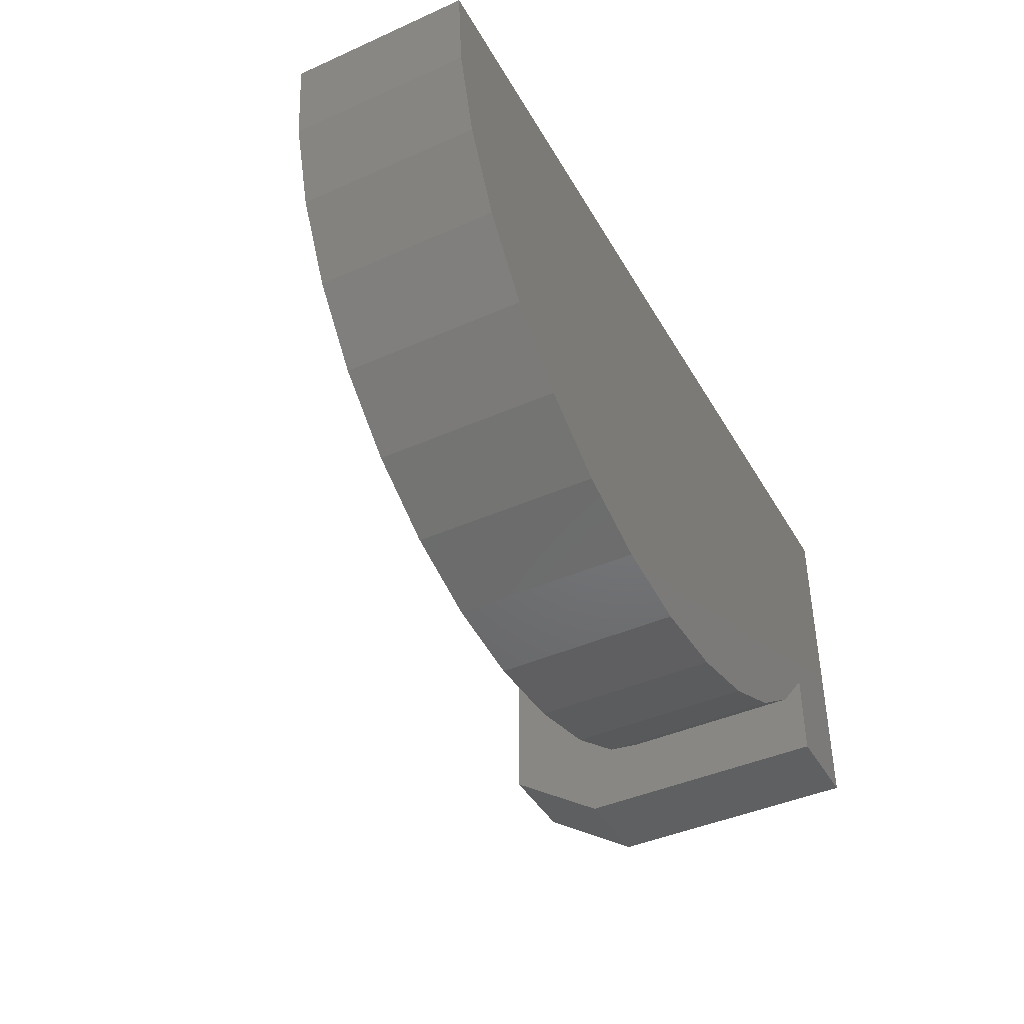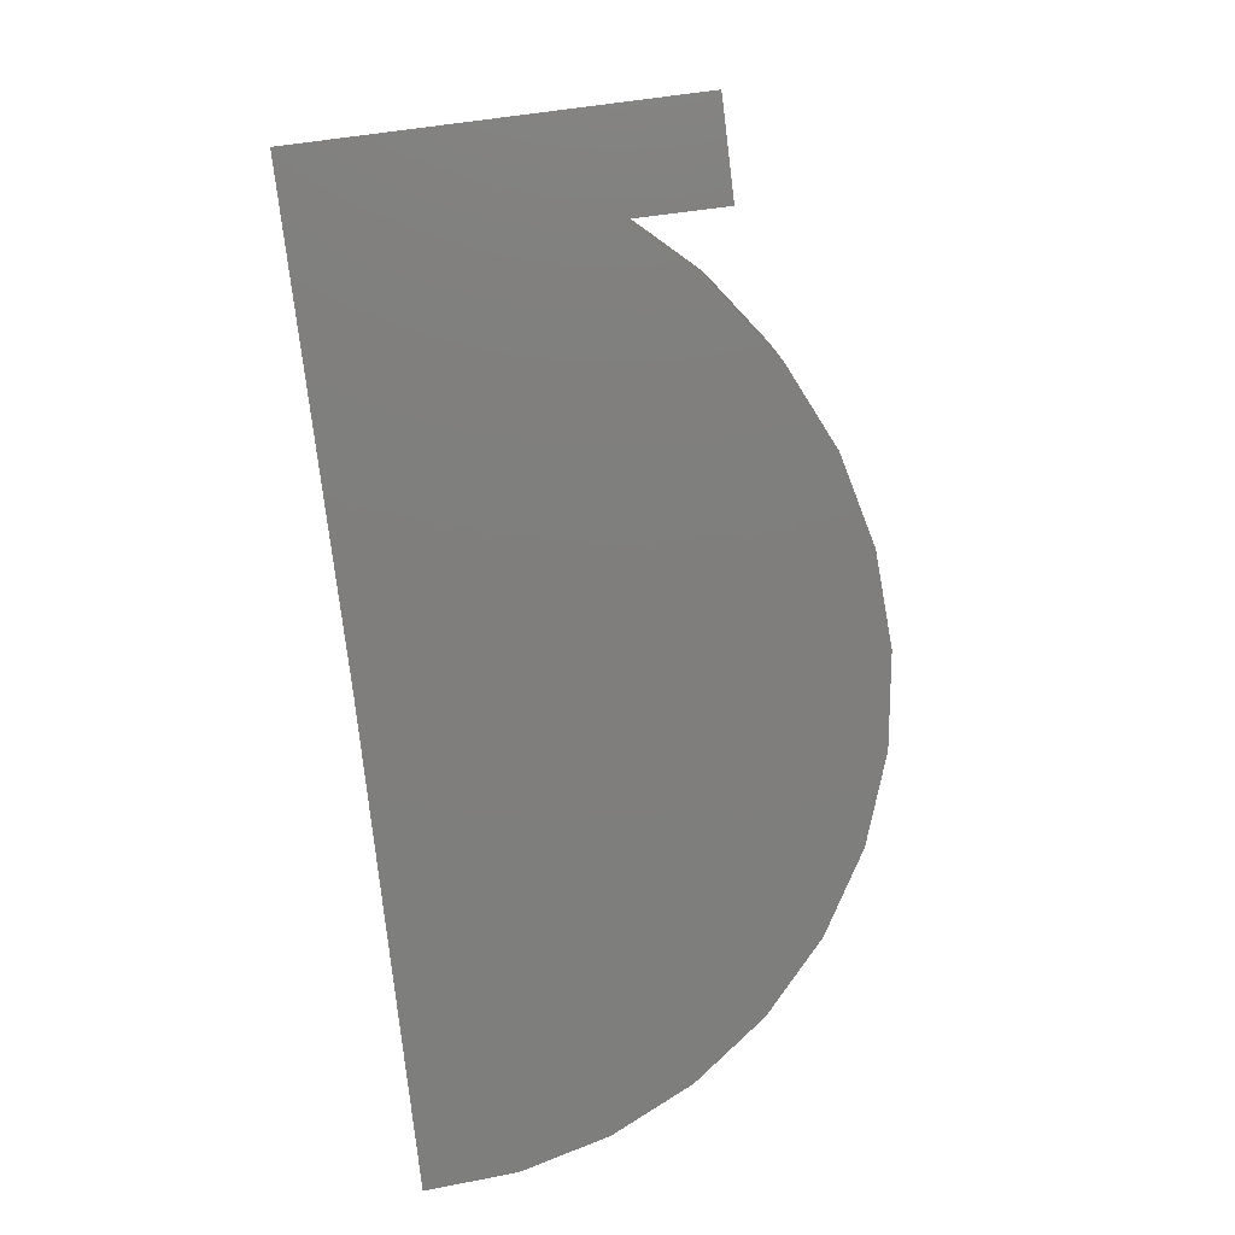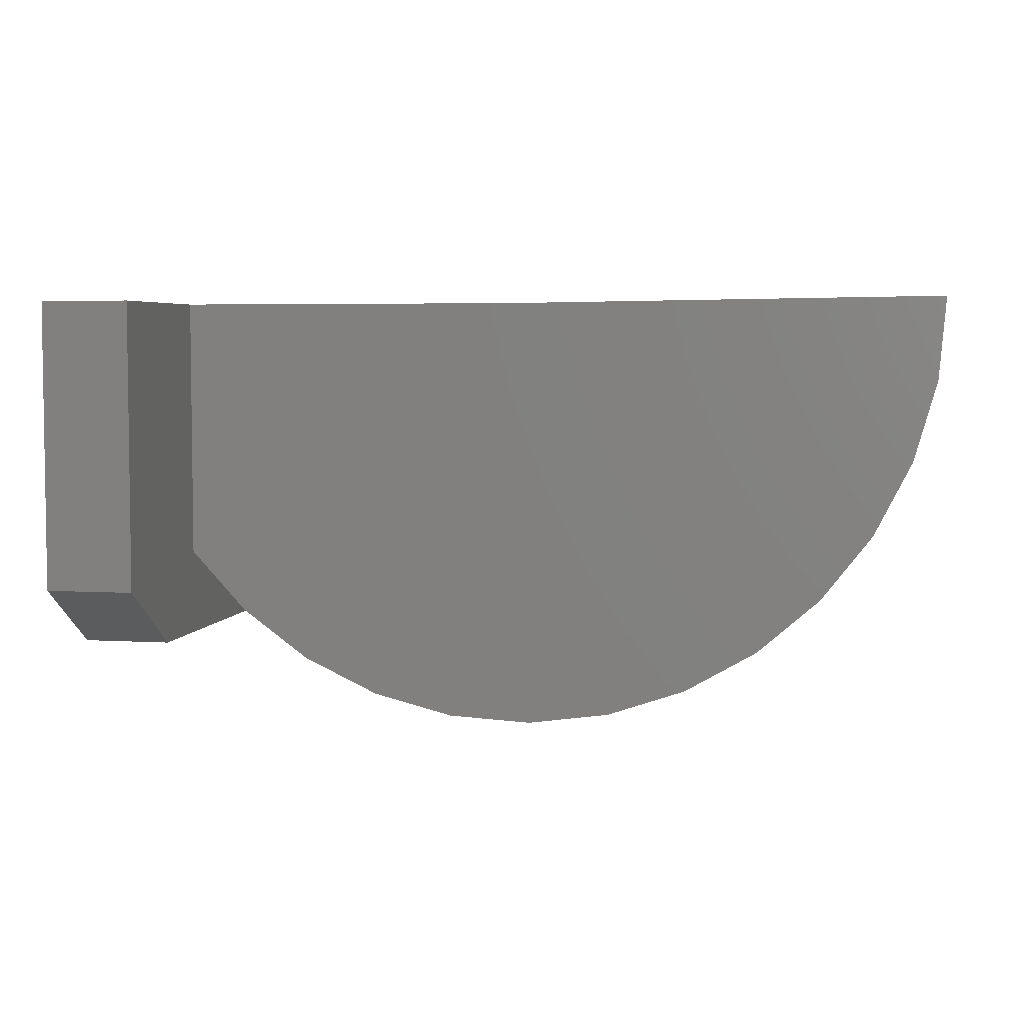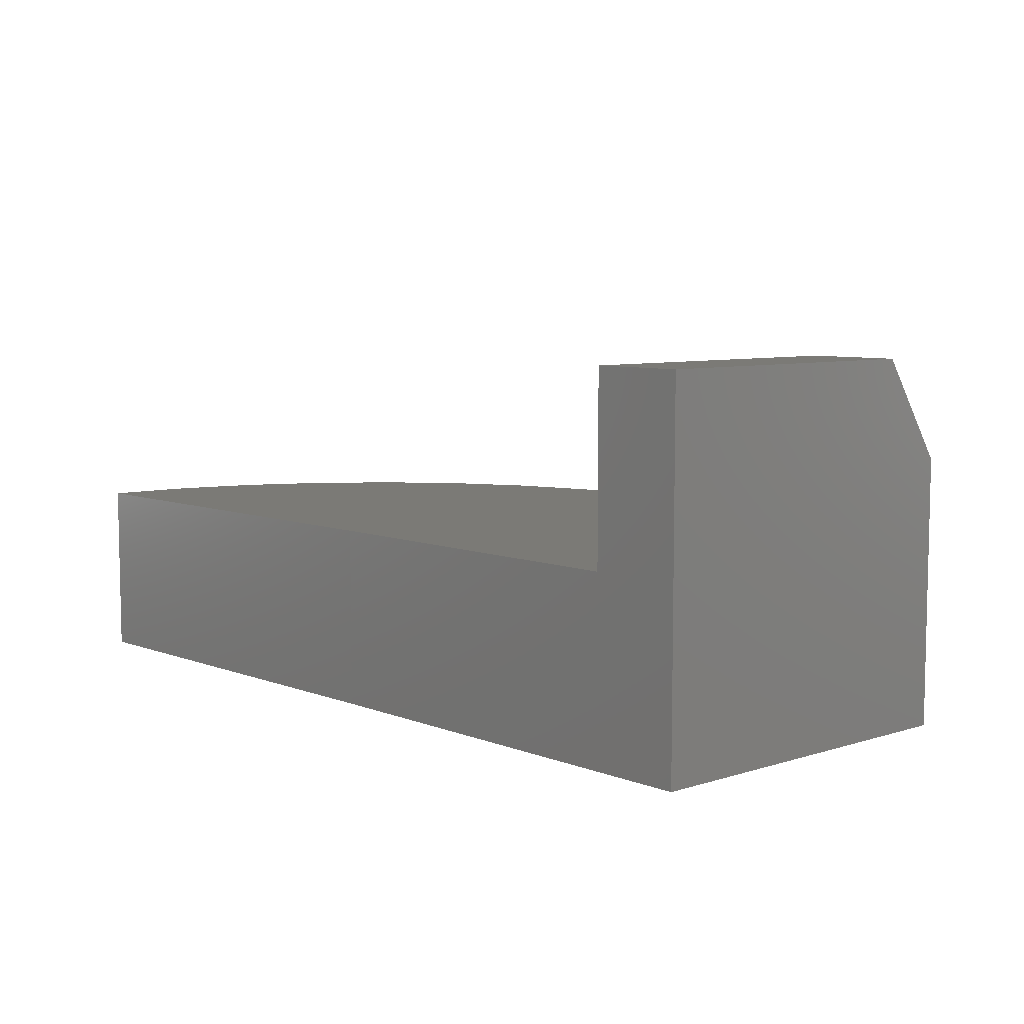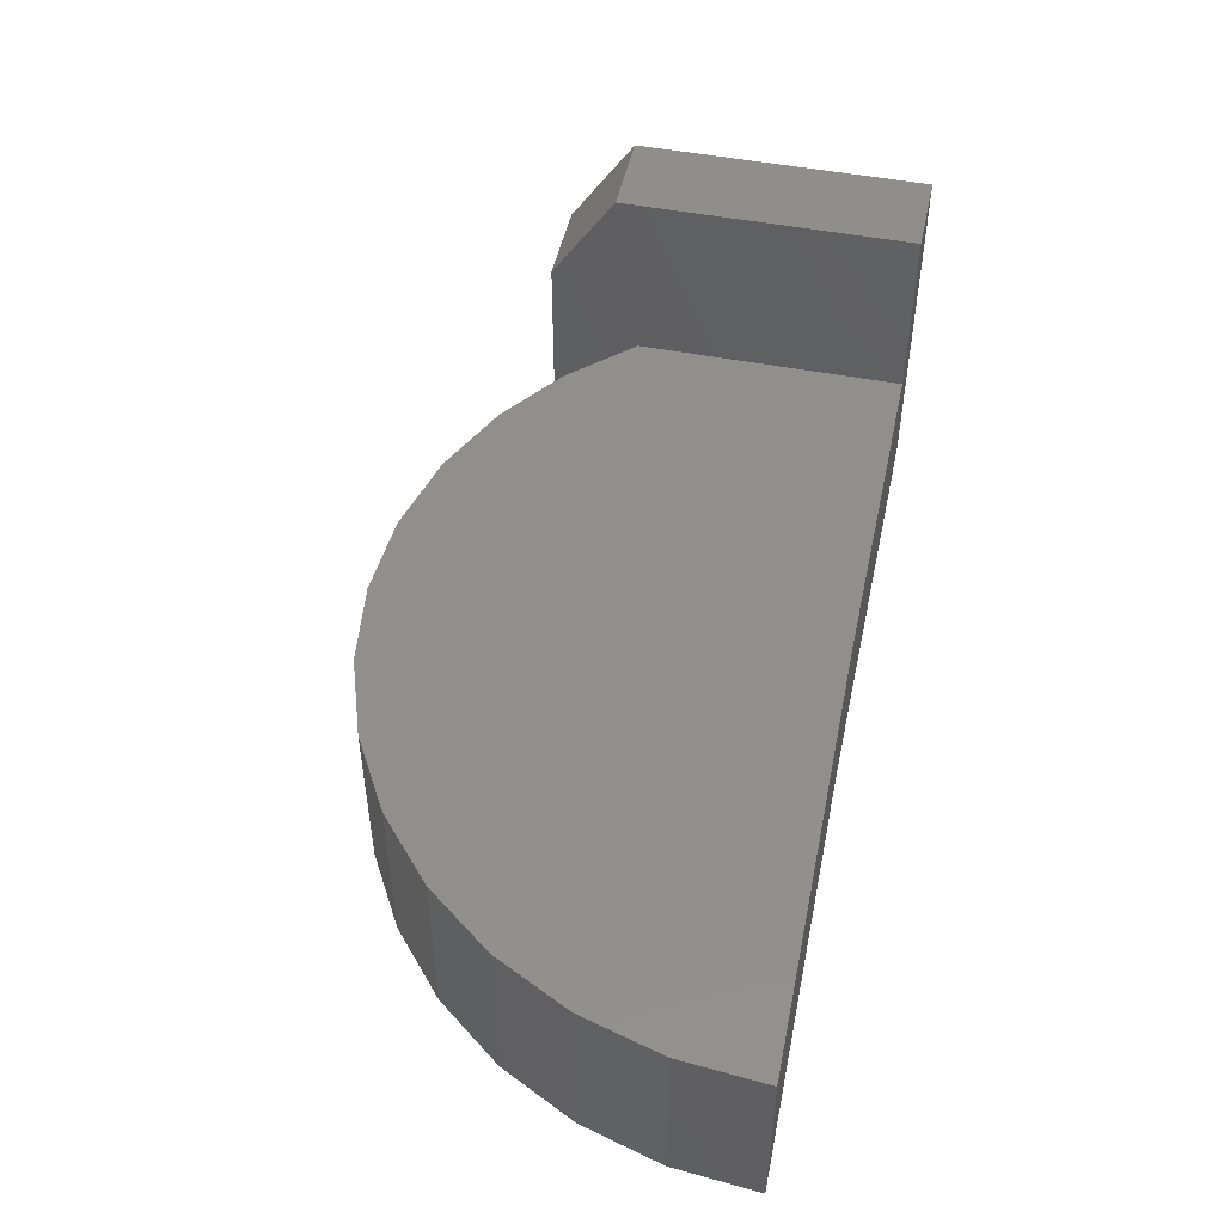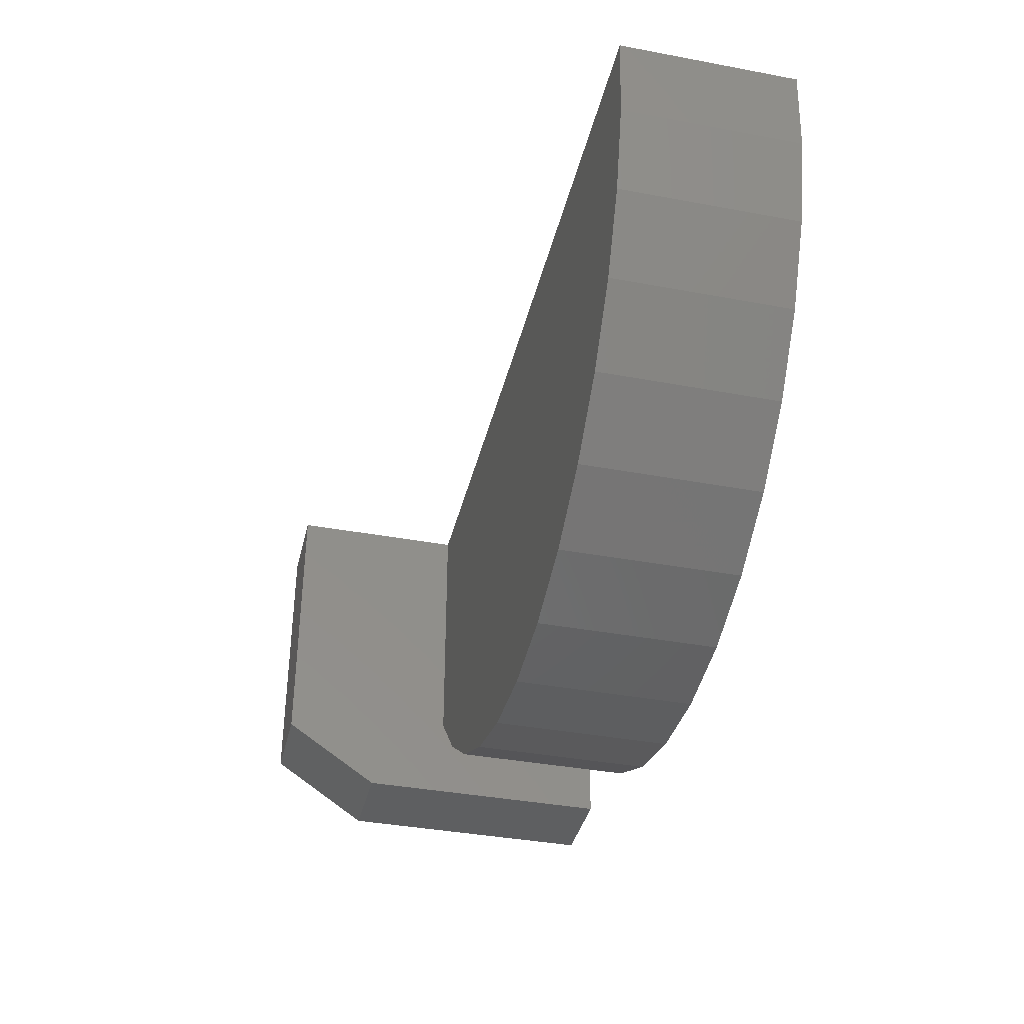
<metadata>
{"format":"stl","ext":"stl","renderer":"f3d","projection":"perspective","resolution":1024,"background":"white","views":[{"elev":-42.6,"azim":117.9,"up":"+Y"},{"elev":-78.3,"azim":-82.9,"up":"+Z"},{"elev":4.8,"azim":10.9,"up":"+Y"},{"elev":7.2,"azim":-132.0,"up":"+Z"},{"elev":49.0,"azim":102.1,"up":"+Z"},{"elev":-38.3,"azim":76.7,"up":"+Y"}]}
</metadata>
<code>
# stl→obj: 40 verts, 76 faces
v 0 -0.6016 0
v 0.152 -0.6016 -9.306e-18
v 2.679e-17 -0.6016 0.4375
v 0.152 -0.6016 0.4375
v 3.684e-17 0 0.6016
v 0 0 0
v 2.776e-17 -0.4922 0.6016
v 0.152 0 0.6016
v 0.152 -0.4922 0.6016
v 0.152 -0.4526 0
v 0.152 -0.4526 0.3
v 0.152 0 0.3
v 0.75 0 0.3
v 0.75 0 -4.592e-17
v 1.5 0.00924 0
v 1.488 -0.1346 0
v 1.448 -0.2735 0
v 1.383 -0.4022 0
v 0.7807 -0.7494 0
v 0.6366 -0.7414 0
v 0.9237 -0.7296 0
v 0.4966 -0.7059 0
v 1.06 -0.6828 0
v 0.3661 -0.6443 0
v 1.185 -0.6107 0
v 0.2498 -0.5588 0
v 1.294 -0.516 0
v 1.488 -0.1346 0.3
v 1.5 0.00924 0.3
v 1.448 -0.2735 0.3
v 1.383 -0.4022 0.3
v 1.294 -0.516 0.3
v 0.2498 -0.5588 0.3
v 1.185 -0.6107 0.3
v 0.3661 -0.6443 0.3
v 1.06 -0.6828 0.3
v 0.4966 -0.7059 0.3
v 0.9237 -0.7296 0.3
v 0.6366 -0.7414 0.3
v 0.7807 -0.7494 0.3
f 1 2 3
f 3 2 4
f 5 6 7
f 7 6 1
f 7 1 3
f 8 5 9
f 9 5 7
f 4 2 9
f 9 2 10
f 9 10 11
f 11 12 9
f 9 12 8
f 3 4 7
f 7 4 9
f 8 12 5
f 5 12 6
f 12 13 6
f 6 13 14
f 15 16 14
f 1 6 2
f 2 6 10
f 14 16 6
f 6 16 10
f 16 17 10
f 10 17 18
f 19 20 21
f 21 20 22
f 21 22 23
f 23 22 24
f 23 24 25
f 25 24 26
f 25 26 27
f 27 26 10
f 27 10 18
f 13 28 29
f 13 12 28
f 28 12 11
f 28 11 30
f 30 11 31
f 31 11 32
f 32 11 33
f 32 33 34
f 34 33 35
f 34 35 36
f 36 35 37
f 36 37 38
f 38 37 39
f 38 39 40
f 15 29 16
f 16 29 28
f 16 28 17
f 17 28 30
f 17 30 18
f 18 30 31
f 18 31 27
f 27 31 32
f 27 32 25
f 25 32 34
f 25 34 23
f 23 34 36
f 23 36 21
f 21 36 38
f 21 38 19
f 19 38 40
f 19 40 20
f 20 40 39
f 20 39 22
f 22 39 37
f 22 37 24
f 24 37 35
f 24 35 26
f 26 35 33
f 26 33 10
f 10 33 11
f 15 14 29
f 29 14 13

</code>
